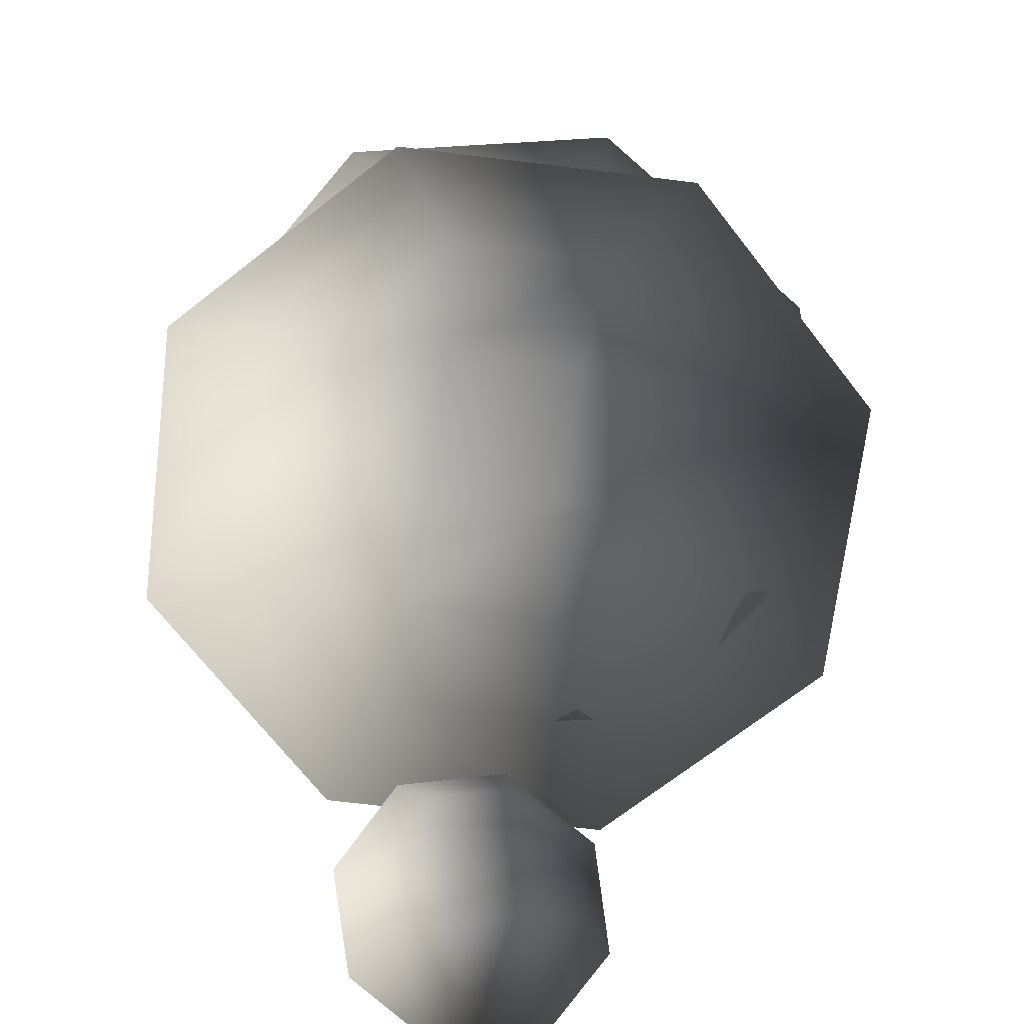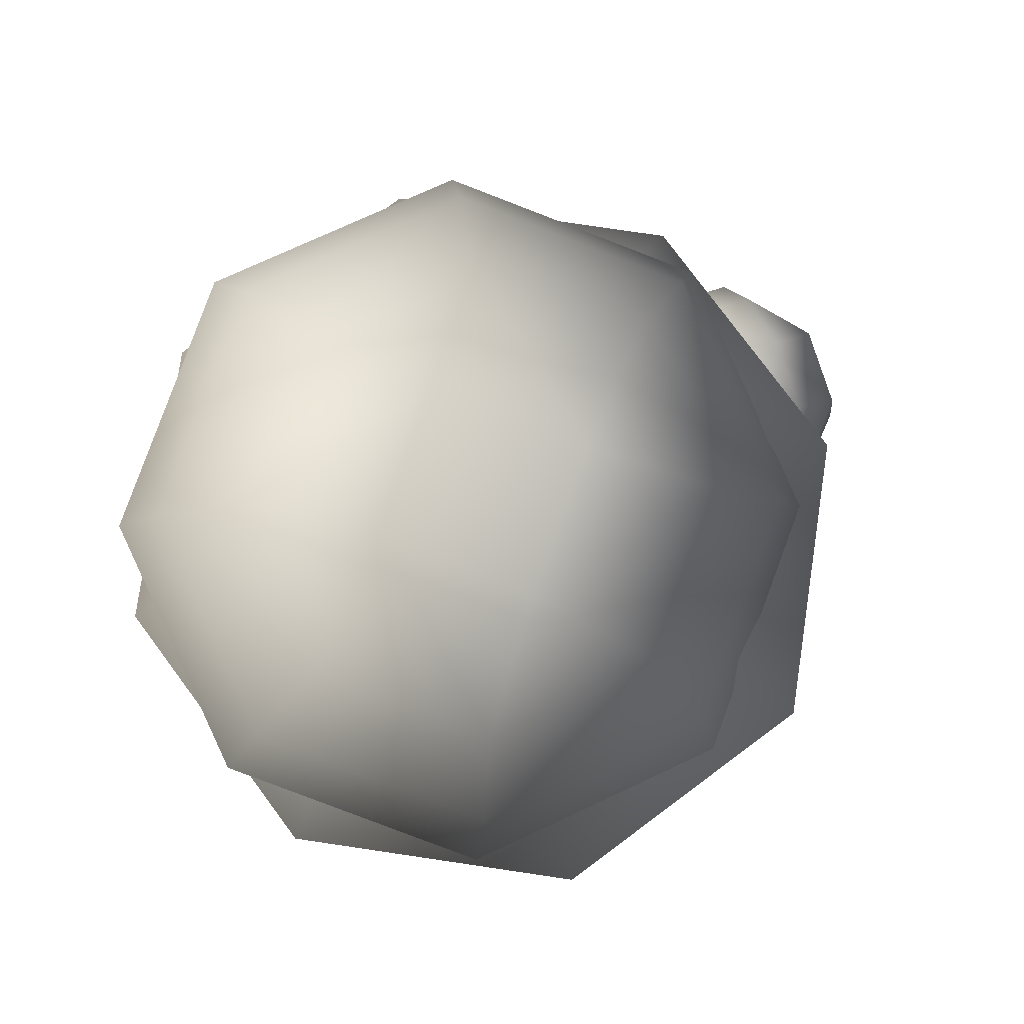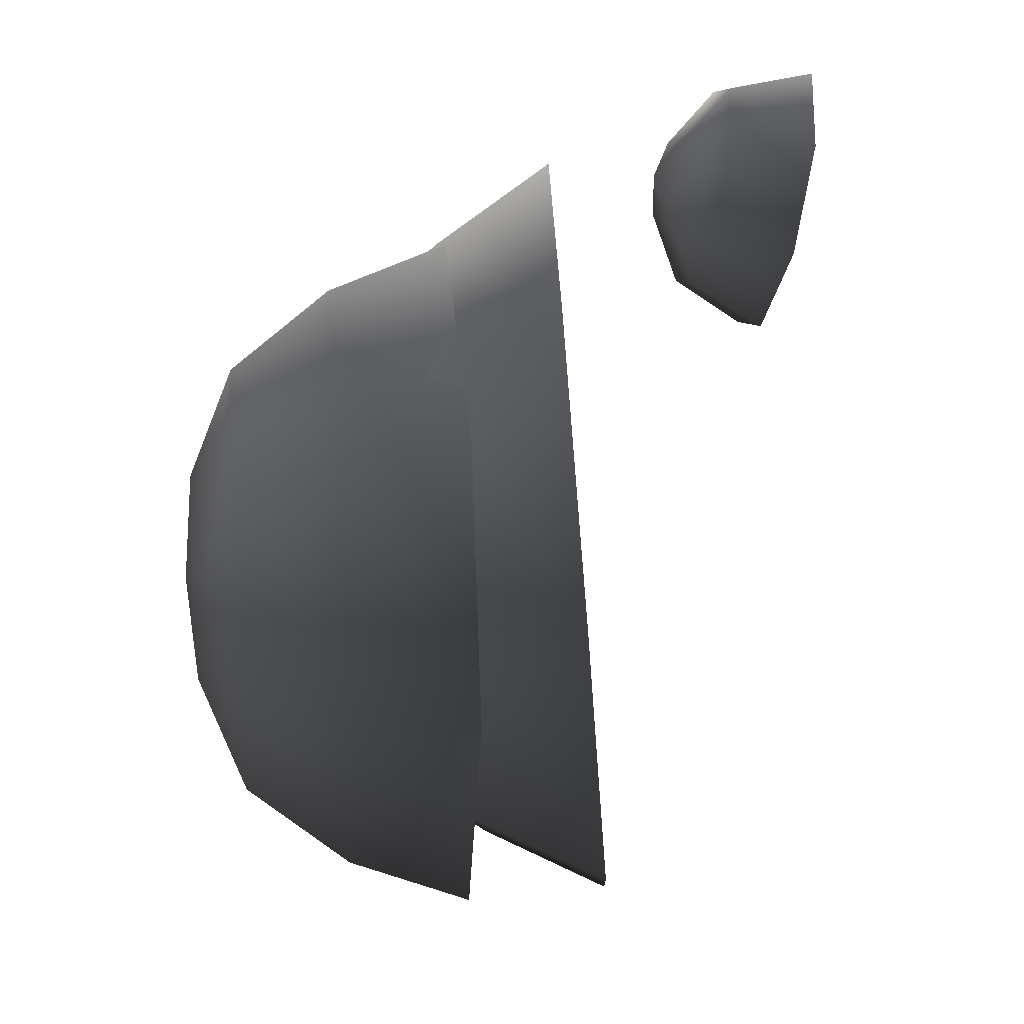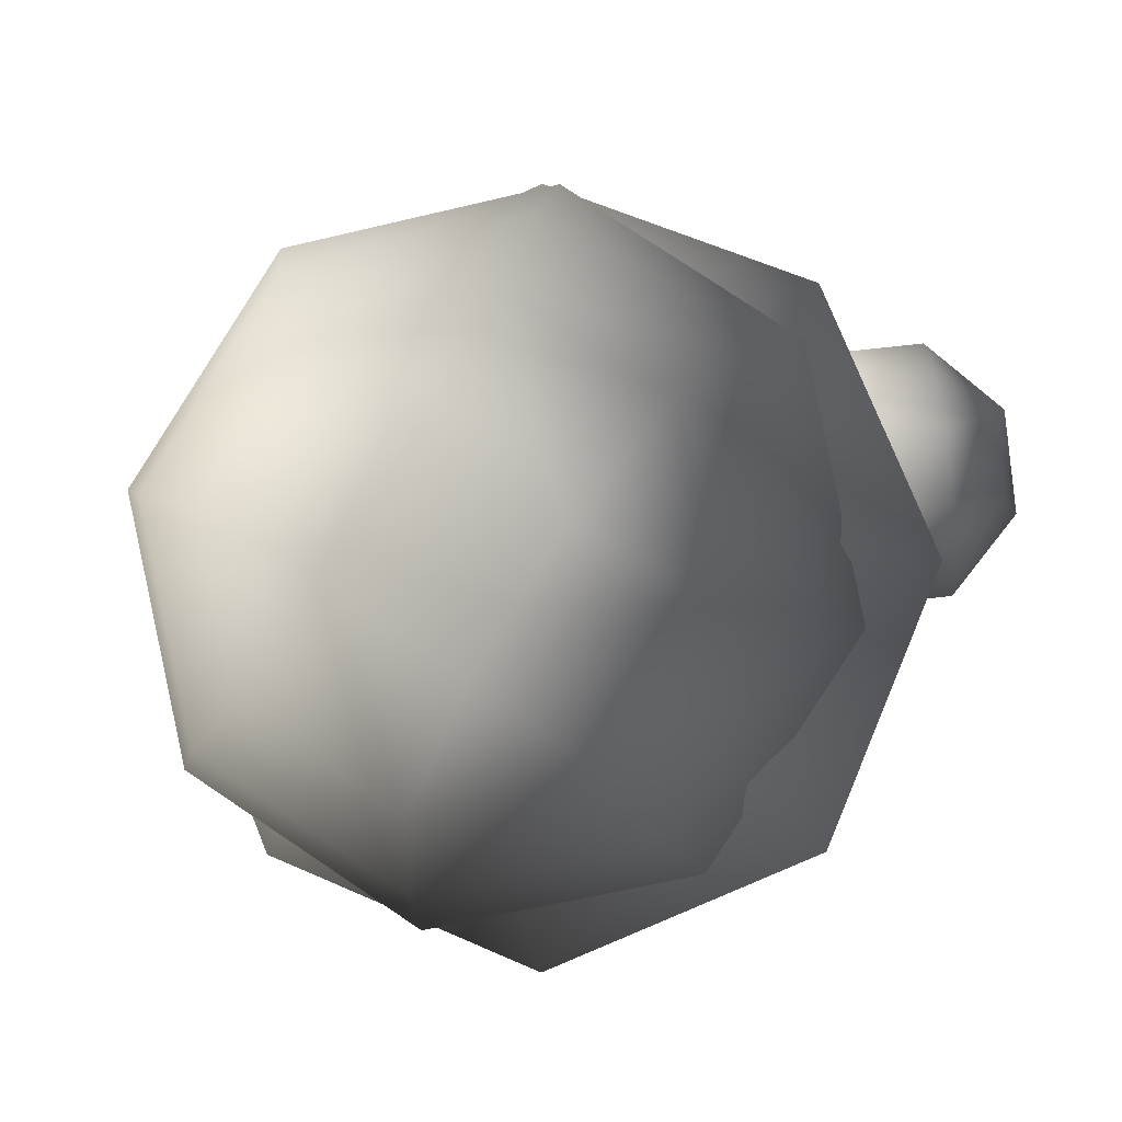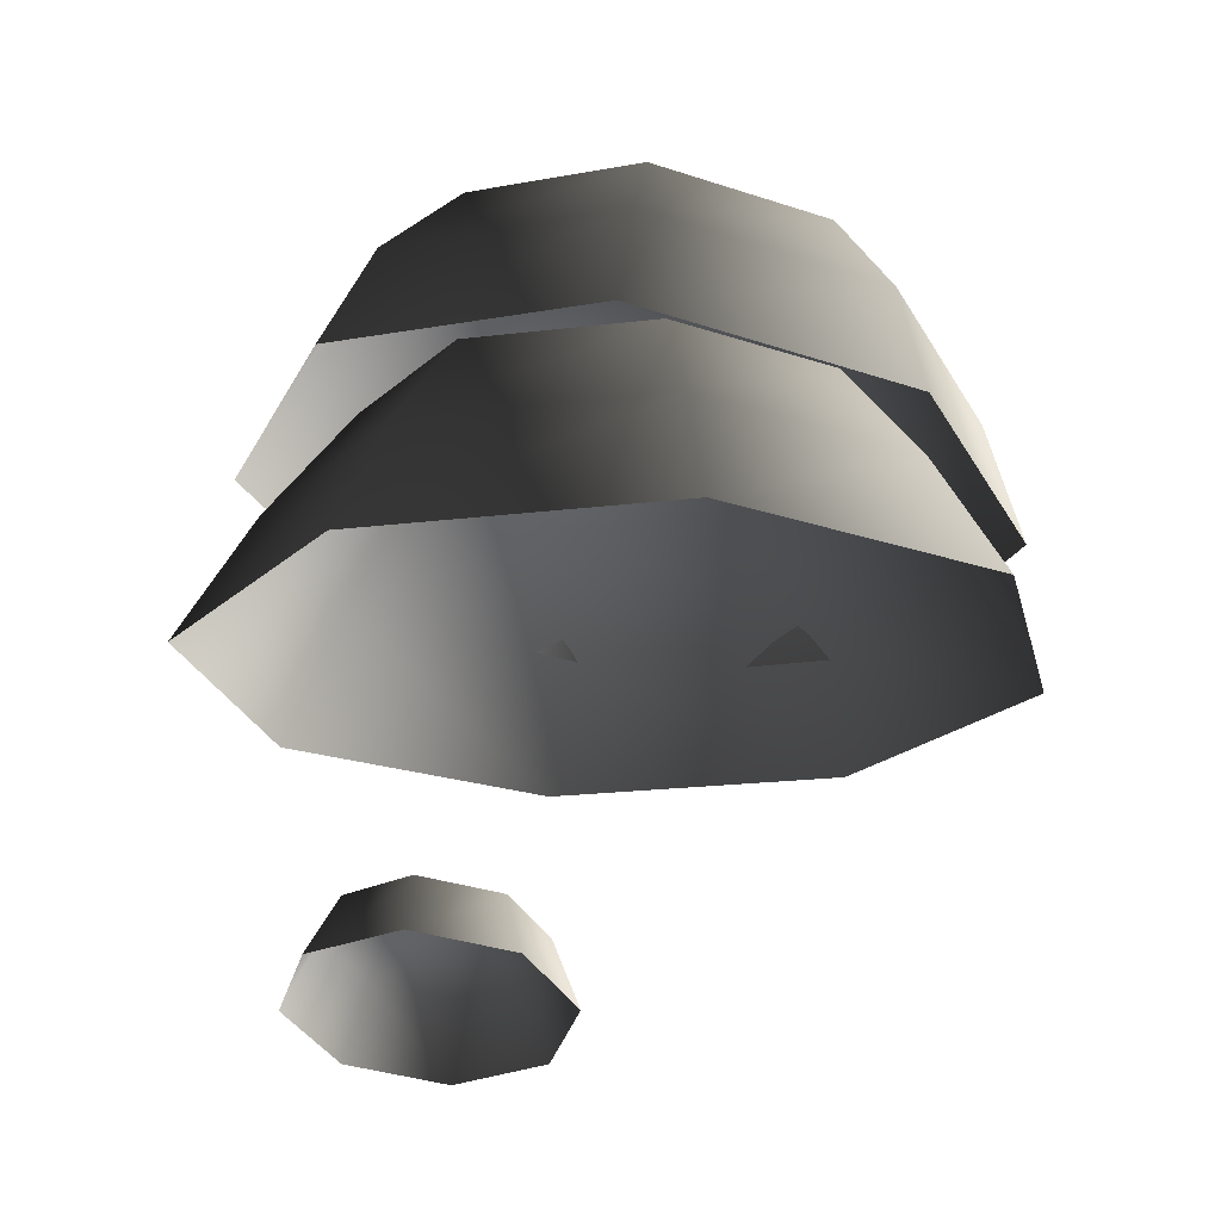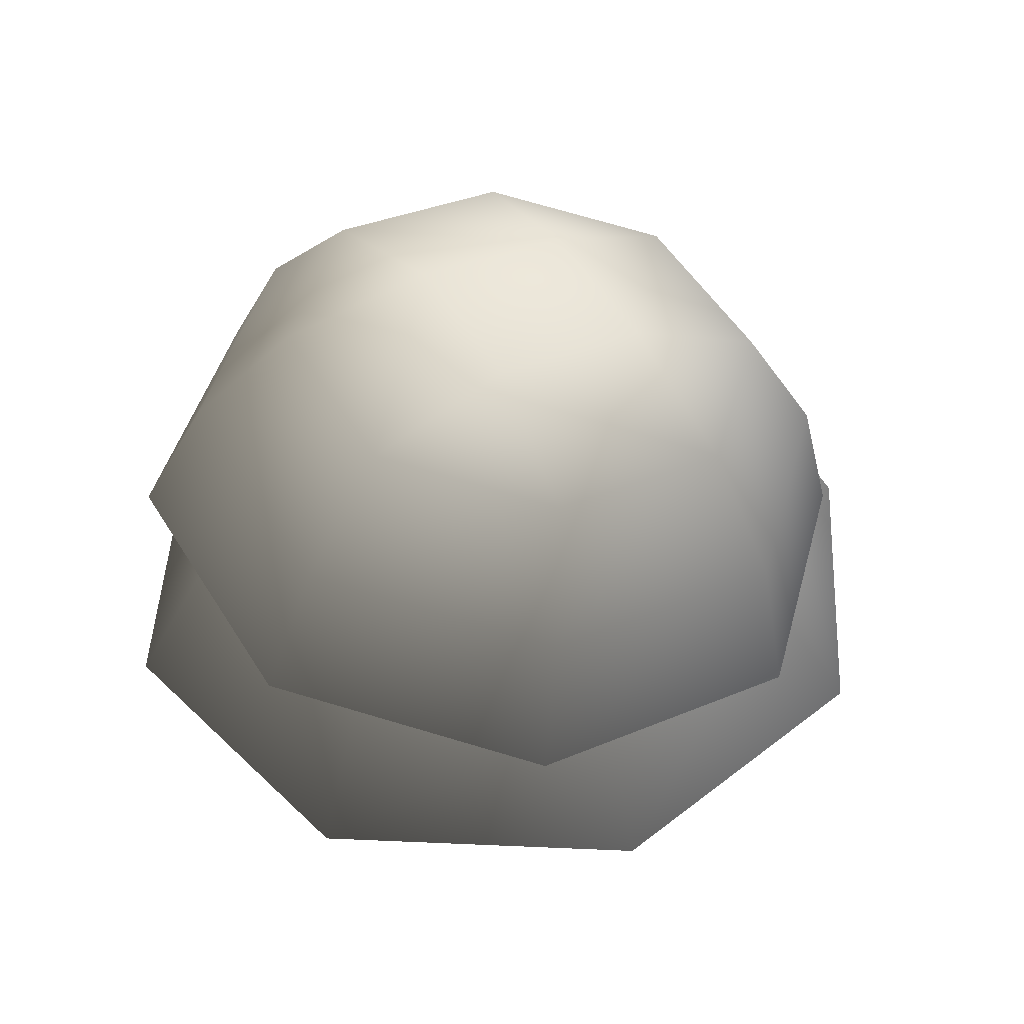
<metadata>
{"format":"obj","ext":"obj","renderer":"f3d","projection":"perspective","resolution":1024,"background":"white","views":[{"elev":-70.1,"azim":105.5,"up":"+Y"},{"elev":79.3,"azim":165.9,"up":"+Y"},{"elev":-77.5,"azim":-85.4,"up":"+Z"},{"elev":-7.6,"azim":-169.1,"up":"+Z"},{"elev":-20.7,"azim":80.1,"up":"+Y"},{"elev":45.7,"azim":115.4,"up":"+Y"}]}
</metadata>
<code>
v -0.9477 2.593 -1.247
v -1.432 2.457 -1.186
v -0.7597 2.142 -1.386
v -1.388 1.966 -1.306
v -1.743 2.411 -0.7887
v -1.793 1.905 -0.7906
v -1.699 2.48 -0.2888
v -1.735 1.995 -0.1415
v -1.326 2.625 0.02115
v -1.251 2.184 0.2609
v -0.8415 2.761 -0.04033
v -0.6219 2.36 0.1811
v -0.5302 2.808 -0.4373
v -0.2177 2.421 -0.3343
v -0.5742 2.738 -0.9372
v -0.2748 2.33 -0.9833
v -0.9975 2.86 -0.8983
v -1.447 2.734 -0.8413
v -1.227 2.917 -0.6478
v -1.406 2.799 -0.3776
v -0.9567 2.925 -0.4347
v 2.077 5.668 -2.226
v 1.221 5.541 -2.802
v 2.516 5.079 -2.418
v 1.359 4.908 -3.197
v 0.2016 5.496 -2.605
v -0.01877 4.847 -2.929
v -0.3846 5.559 -1.748
v -0.8109 4.932 -1.772
v -0.1939 5.694 -0.7348
v -0.5532 5.113 -0.4029
v 0.662 5.82 -0.1582
v 0.6033 5.285 0.3761
v 1.682 5.866 -0.3561
v 1.981 5.346 0.1087
v 2.268 5.803 -1.213
v 2.773 5.261 -1.049
v 2.784 4.39 -2.481
v 1.46 4.193 -3.372
v -0.1169 4.124 -3.066
v -1.023 4.221 -1.742
v -0.7285 4.429 -0.1751
v 0.5951 4.625 0.7165
v 2.172 4.695 0.4105
v 3.079 4.597 -0.9139
v 1.039 6.03 -0.9008
v 0.3082 5.921 -1.393
v 0.9201 6.001 -1.519
v 0.8085 5.868 -2.124
v 1.539 5.976 -1.632
v 0.9061 4.918 -2.689
v -0.07885 4.918 -2.281
v 0.9061 4.3 -3.178
v -0.4247 4.3 -2.627
v -0.4868 4.918 -1.296
v -0.976 4.3 -1.296
v -0.07884 4.918 -0.3108
v -0.4247 4.3 0.03505
v 0.9061 4.918 0.09717
v 0.9061 4.3 0.5863
v 1.891 4.918 -0.3108
v 2.237 4.3 0.03505
v 2.299 4.918 -1.296
v 2.788 4.3 -1.296
v 1.891 4.918 -2.281
v 2.237 4.3 -2.627
v 0.9061 3.575 -3.613
v -0.7324 3.575 -2.934
v -1.411 3.575 -1.296
v -0.7324 3.575 0.3427
v 0.9061 3.575 1.021
v 2.545 3.575 0.3427
v 3.223 3.575 -1.296
v 2.545 3.575 -2.934
v 1.501 5.2 -1.05
v 0.6599 5.2 -0.7013
v 0.9061 5.255 -1.296
v 0.3116 5.2 -1.542
v 1.152 5.2 -1.89
g Tree2_(3)_2752_64
f 1 3 2
f 2 3 4
f 2 4 5
f 5 4 6
f 5 6 7
f 7 6 8
f 7 8 9
f 9 8 10
f 9 10 11
f 11 10 12
f 11 12 13
f 13 12 14
f 13 14 15
f 15 14 16
f 15 16 1
f 1 16 3
f 15 1 17
f 1 2 17
f 17 2 18
f 2 5 18
f 5 7 18
f 17 18 19
f 18 20 19
f 18 7 20
f 7 9 20
f 9 11 20
f 20 21 19
f 21 17 19
f 20 11 21
f 11 13 21
f 13 15 21
f 21 15 17
f 22 24 23
f 23 24 25
f 23 25 26
f 26 25 27
f 26 27 28
f 28 27 29
f 28 29 30
f 30 29 31
f 30 31 32
f 32 31 33
f 32 33 34
f 34 33 35
f 34 35 36
f 36 35 37
f 36 37 22
f 22 37 24
f 24 38 25
f 25 38 39
f 25 39 27
f 27 39 40
f 27 40 29
f 29 40 41
f 29 41 31
f 31 41 42
f 31 42 33
f 33 42 43
f 33 43 35
f 35 43 44
f 35 44 37
f 37 44 45
f 37 45 24
f 24 45 38
f 32 34 46
f 34 36 46
f 47 32 46
f 47 46 48
f 49 47 48
f 50 49 48
f 46 50 48
f 50 23 49
f 22 23 50
f 36 22 50
f 46 36 50
f 23 26 49
f 26 28 49
f 49 28 47
f 28 30 47
f 30 32 47
f 51 53 52
f 52 53 54
f 52 54 55
f 55 54 56
f 55 56 57
f 57 56 58
f 57 58 59
f 59 58 60
f 59 60 61
f 61 60 62
f 61 62 63
f 63 62 64
f 63 64 65
f 65 64 66
f 65 66 51
f 51 66 53
f 53 67 54
f 54 67 68
f 54 68 56
f 56 68 69
f 56 69 58
f 58 69 70
f 58 70 60
f 60 70 71
f 60 71 62
f 62 71 72
f 62 72 64
f 64 72 73
f 64 73 66
f 66 73 74
f 66 74 53
f 53 74 67
f 61 63 75
f 63 65 75
f 76 61 75
f 76 75 77
f 78 76 77
f 79 78 77
f 75 79 77
f 79 52 78
f 51 52 79
f 65 51 79
f 75 65 79
f 52 55 78
f 55 57 78
f 78 57 76
f 57 59 76
f 59 61 76

</code>
